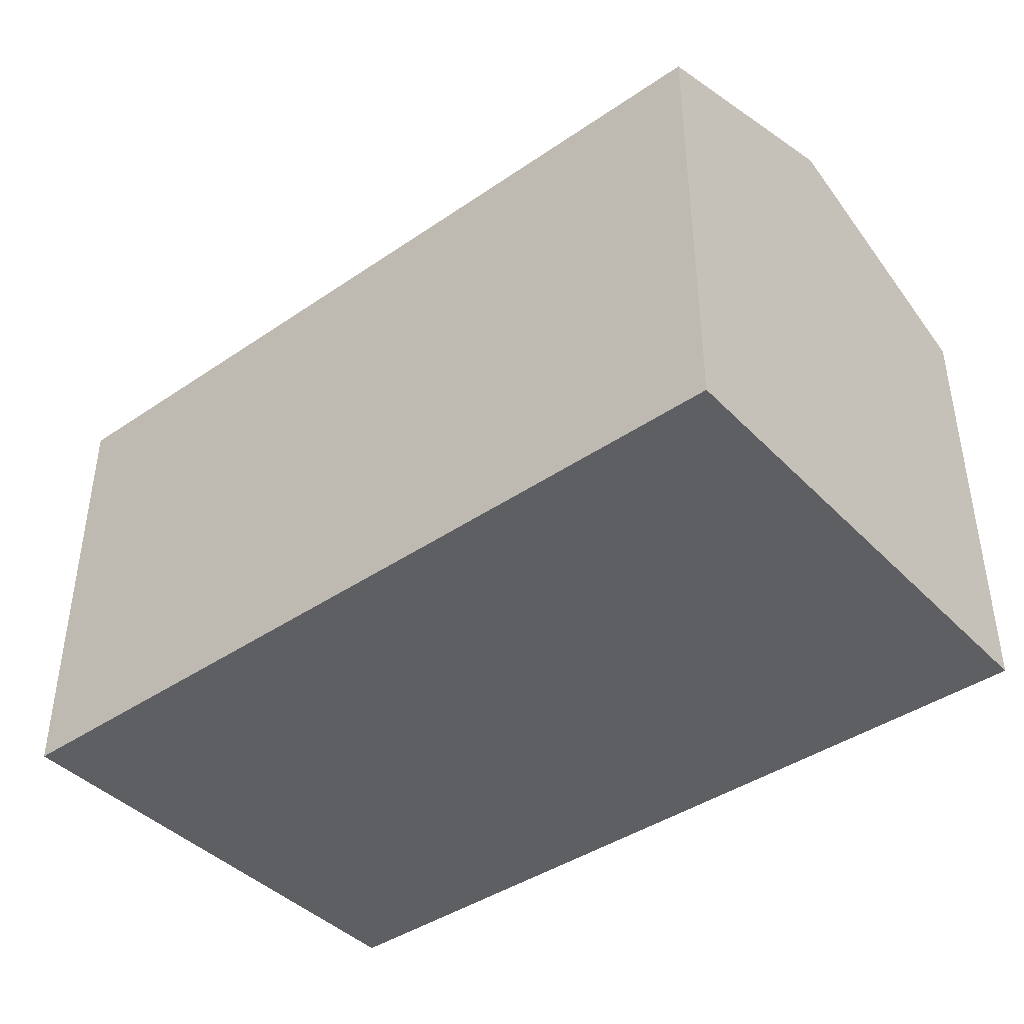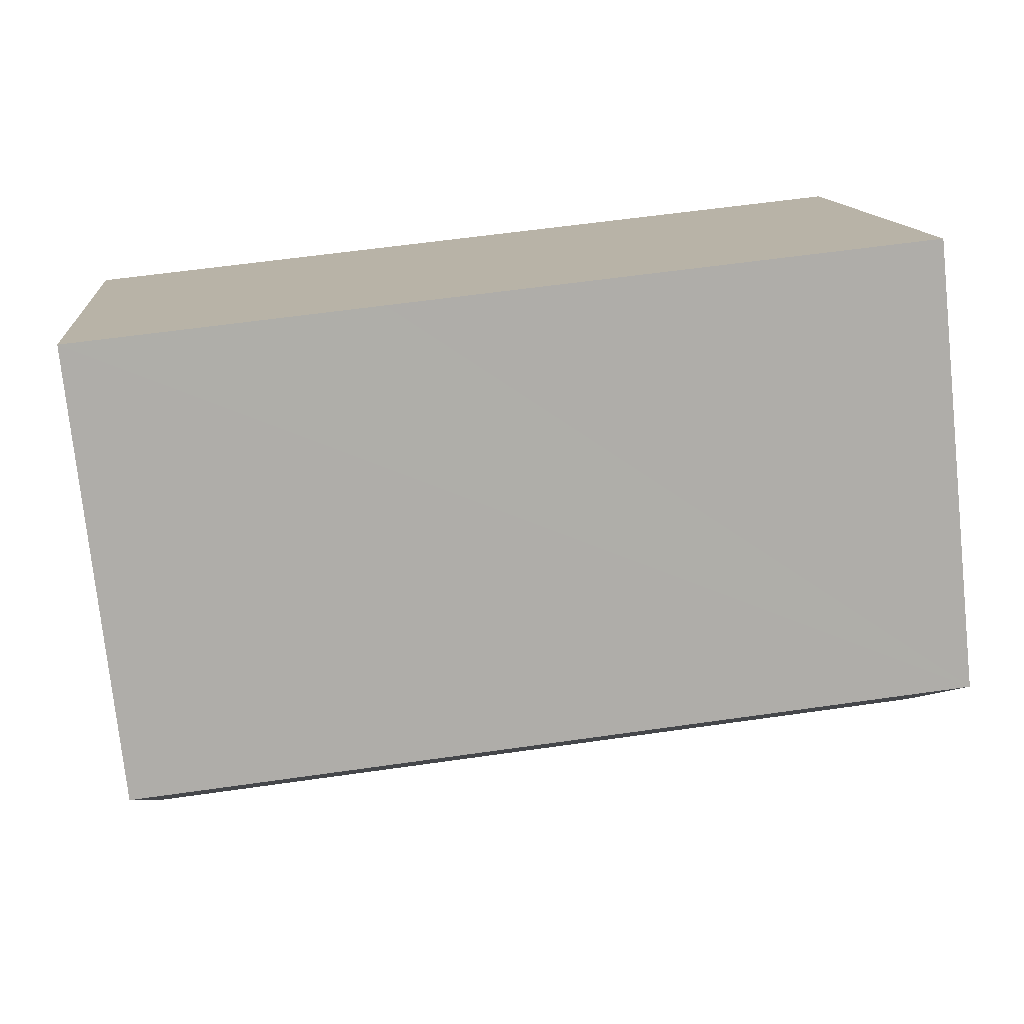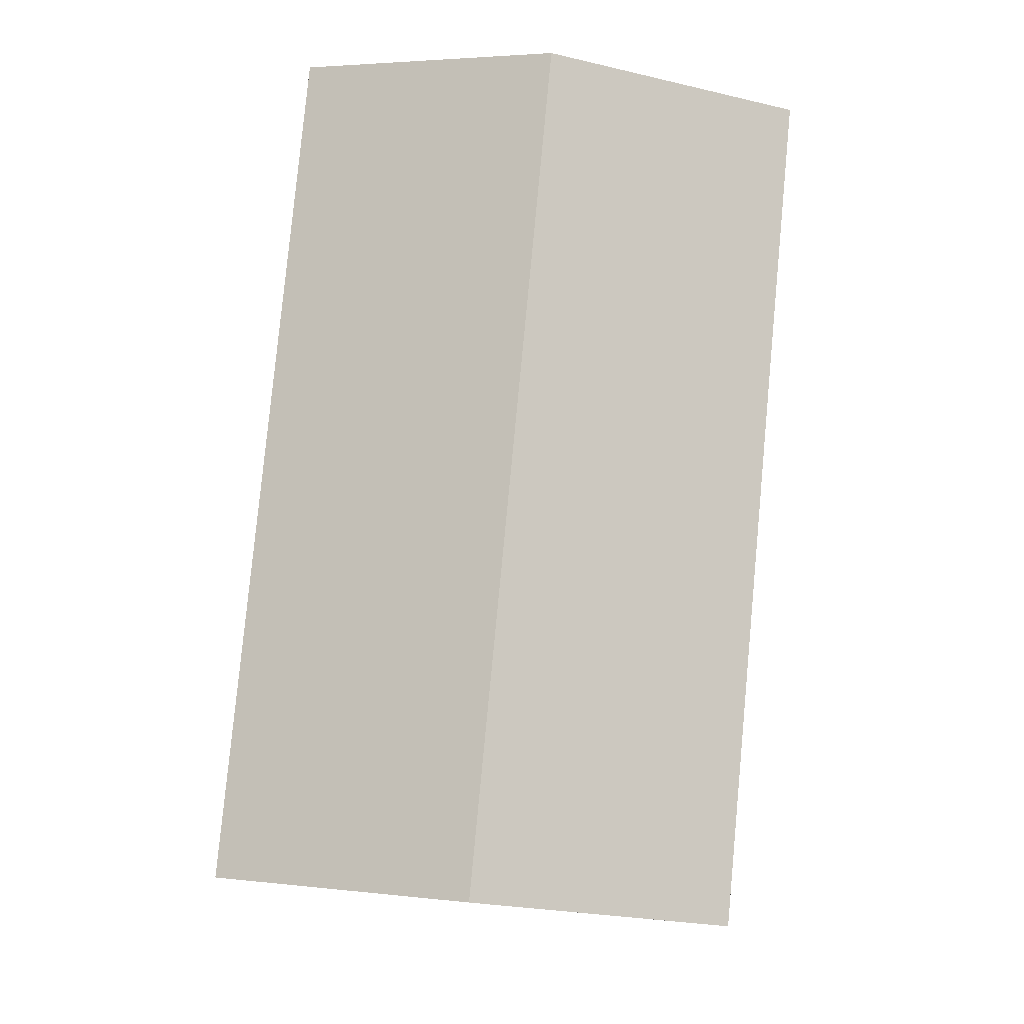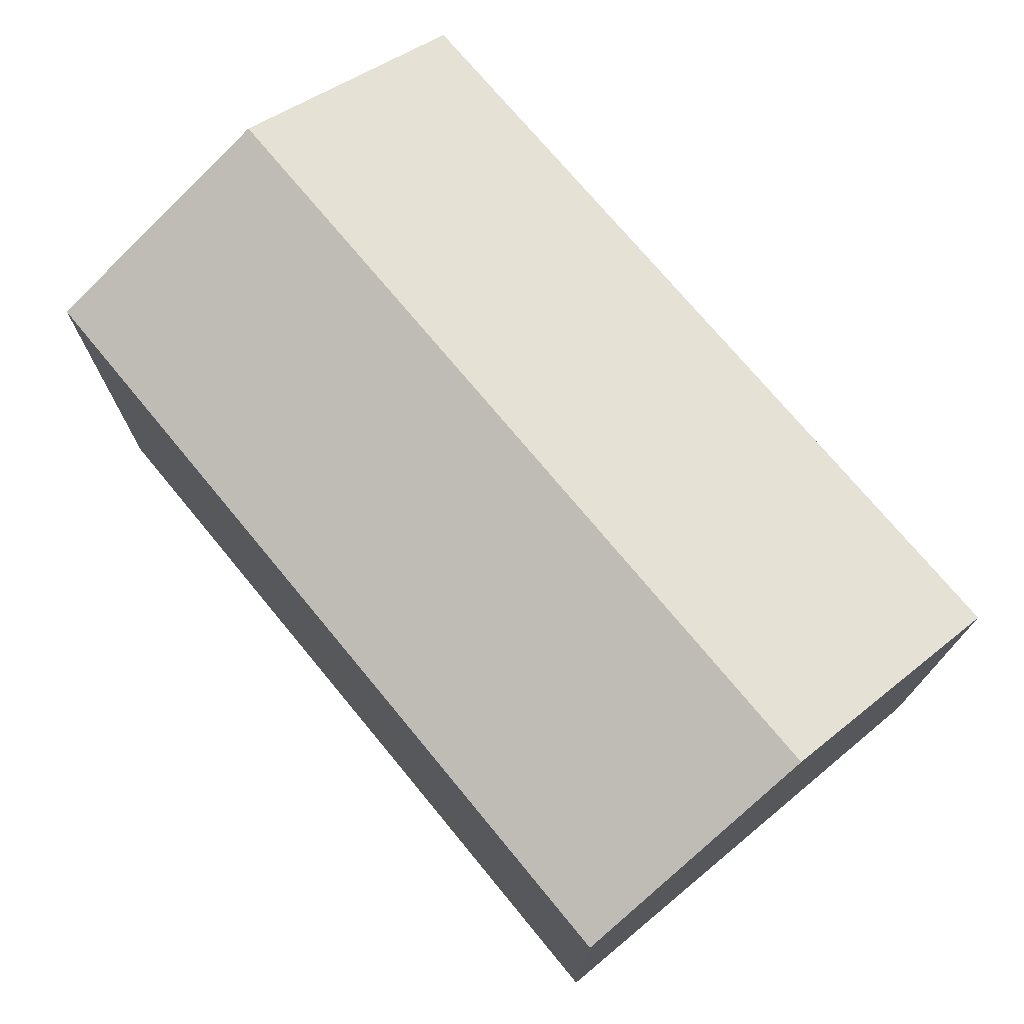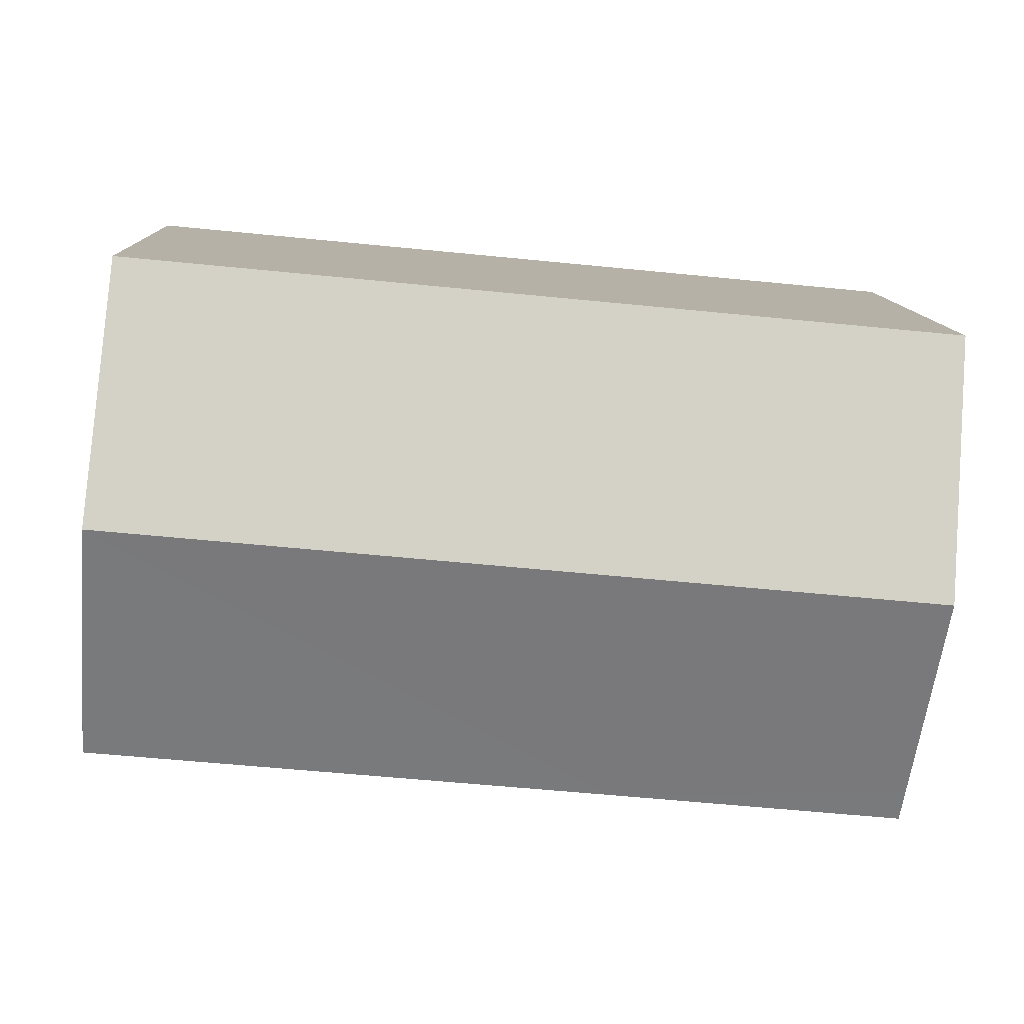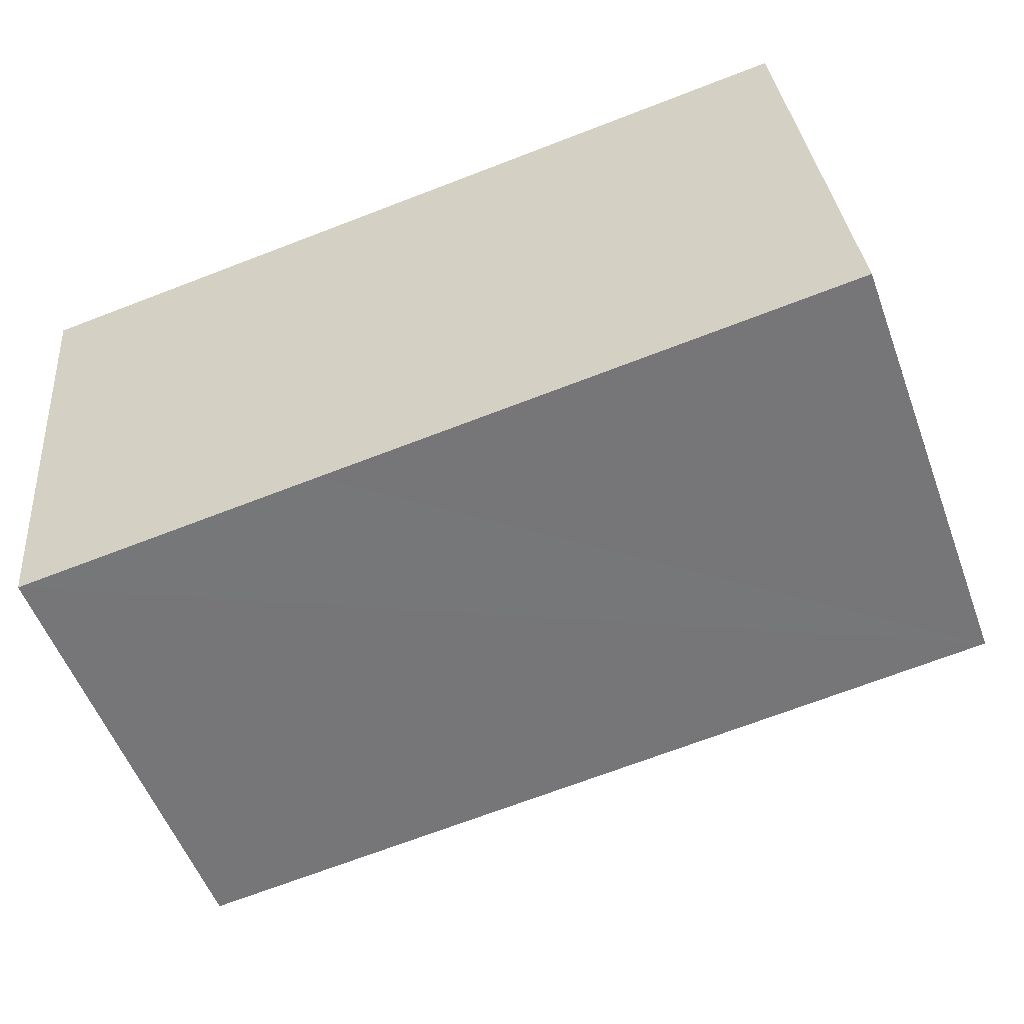
<metadata>
{"format":"obj","ext":"obj","renderer":"f3d","projection":"perspective","resolution":1024,"background":"white","views":[{"elev":-41.7,"azim":-146.1,"up":"+Y"},{"elev":-76.4,"azim":6.1,"up":"+Z"},{"elev":79.9,"azim":89.8,"up":"+Y"},{"elev":73.3,"azim":-135.2,"up":"+Y"},{"elev":11.4,"azim":177.7,"up":"+Z"},{"elev":-54.6,"azim":20.2,"up":"+Z"}]}
</metadata>
<code>
v  1.098 11.17 -11.31
v  8.498 10.87 -11.38
v  1.175 10.87 -12.11
v  0.588 13.17 -6.06
v  20.76 13.17 -4.07
v  21.34 10.87 -10.11
v  21.27 11.15 -9.378
v  20.17 10.87 1.961
v  0.098 11.25 -1.009
v  0 10.86 6.651e-16
v  20.27 11.25 0.968
v  1.175 7.412e-16 -12.11
v  1.098 6.925e-16 -11.31
v  0.098 6.178e-17 -1.009
v  0 0 0
v  0.588 3.711e-16 -6.06
v  20.17 -1.201e-16 1.961
v  21.27 5.742e-16 -9.378
v  21.34 6.193e-16 -10.11
v  20.27 -5.927e-17 0.968
v  20.76 2.492e-16 -4.07
v  8.498 6.965e-16 -11.38
g defaultobject
f 1 2 3
f 2 1 4
f 2 4 5
f 2 5 6
f 6 5 7
f 8 9 10
f 9 8 4
f 4 8 11
f 4 11 5
f 12 1 3
f 1 12 4
f 4 12 9
f 9 12 10
f 10 12 13
f 10 13 14
f 10 14 15
f 14 13 16
f 10 17 8
f 17 10 15
f 17 11 8
f 11 17 5
f 5 17 7
f 7 17 6
f 6 17 18
f 6 18 19
f 18 17 20
f 18 20 21
f 2 12 3
f 12 2 6
f 12 6 22
f 22 6 19
f 22 13 12
f 13 22 16
f 16 22 14
f 14 22 15
f 15 22 17
f 17 22 20
f 20 22 21
f 21 22 19
f 21 19 18

</code>
